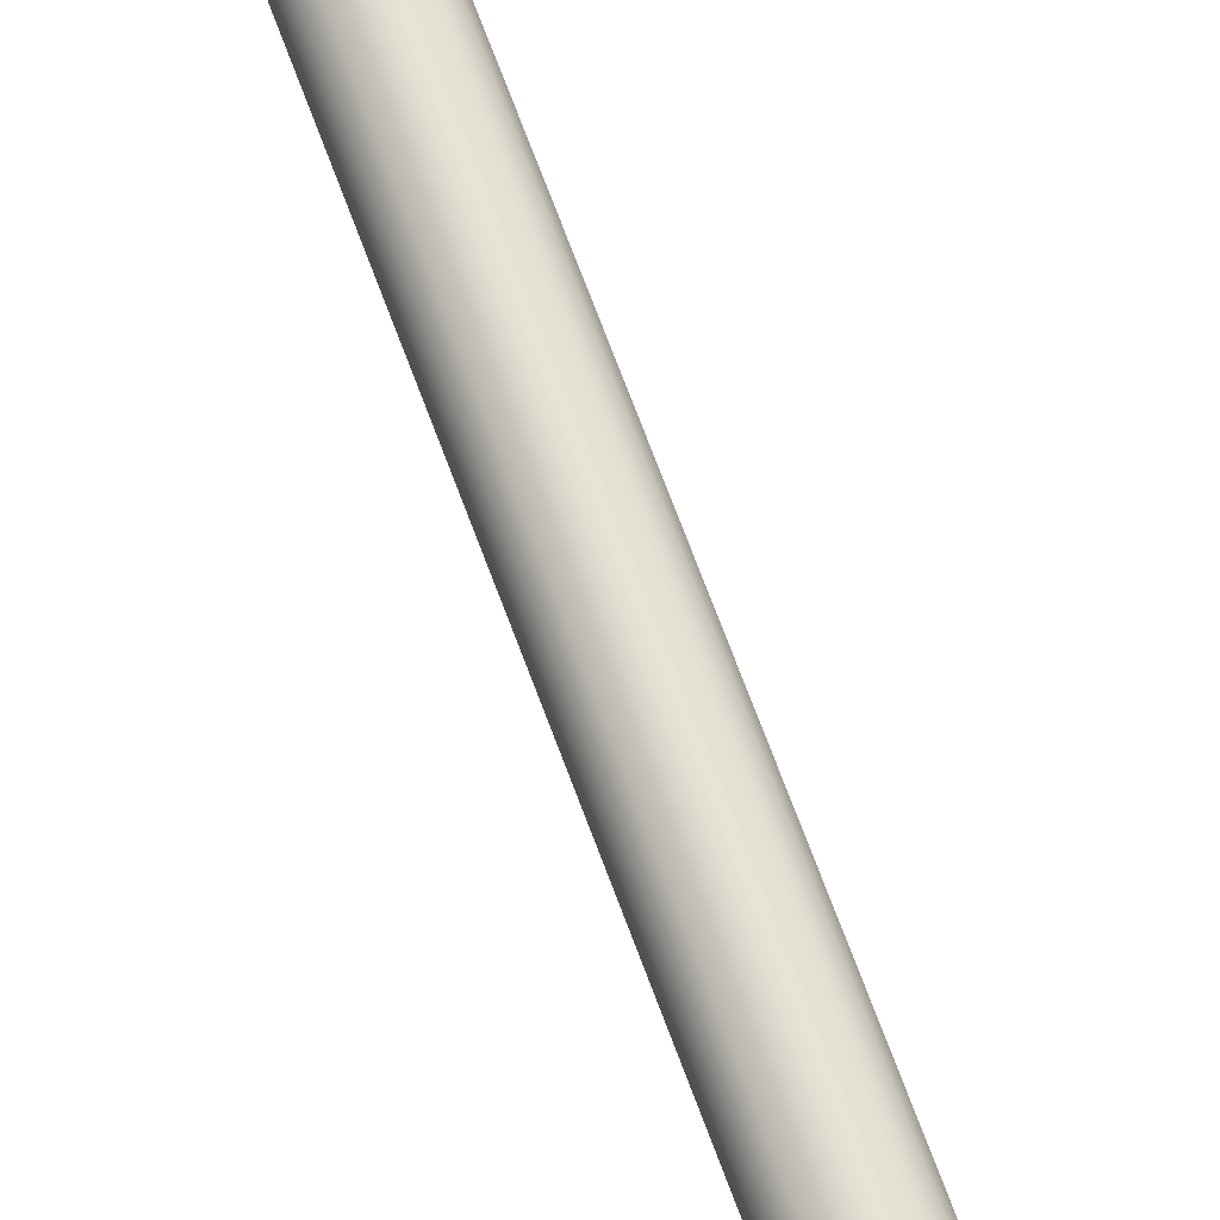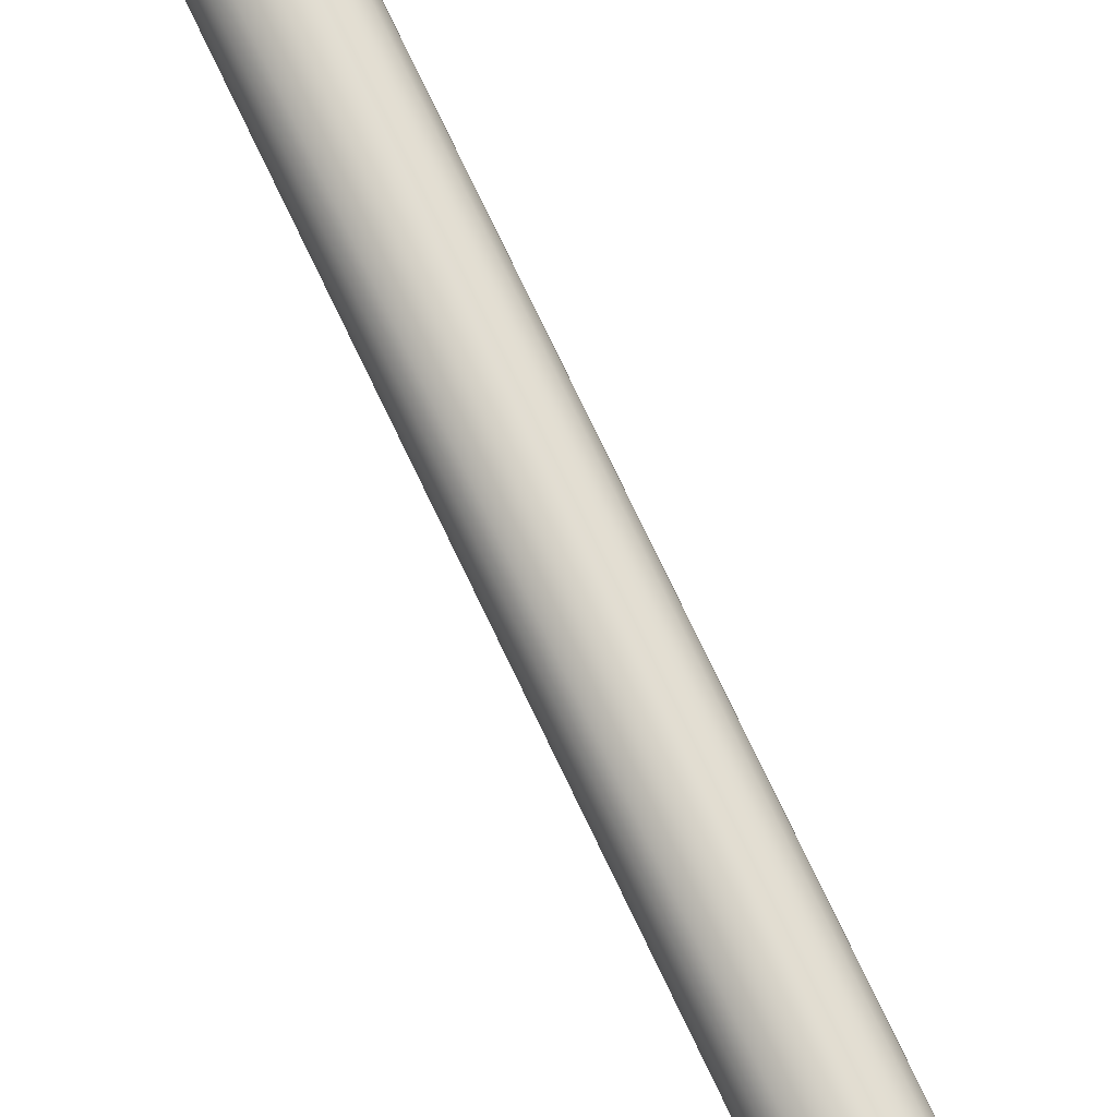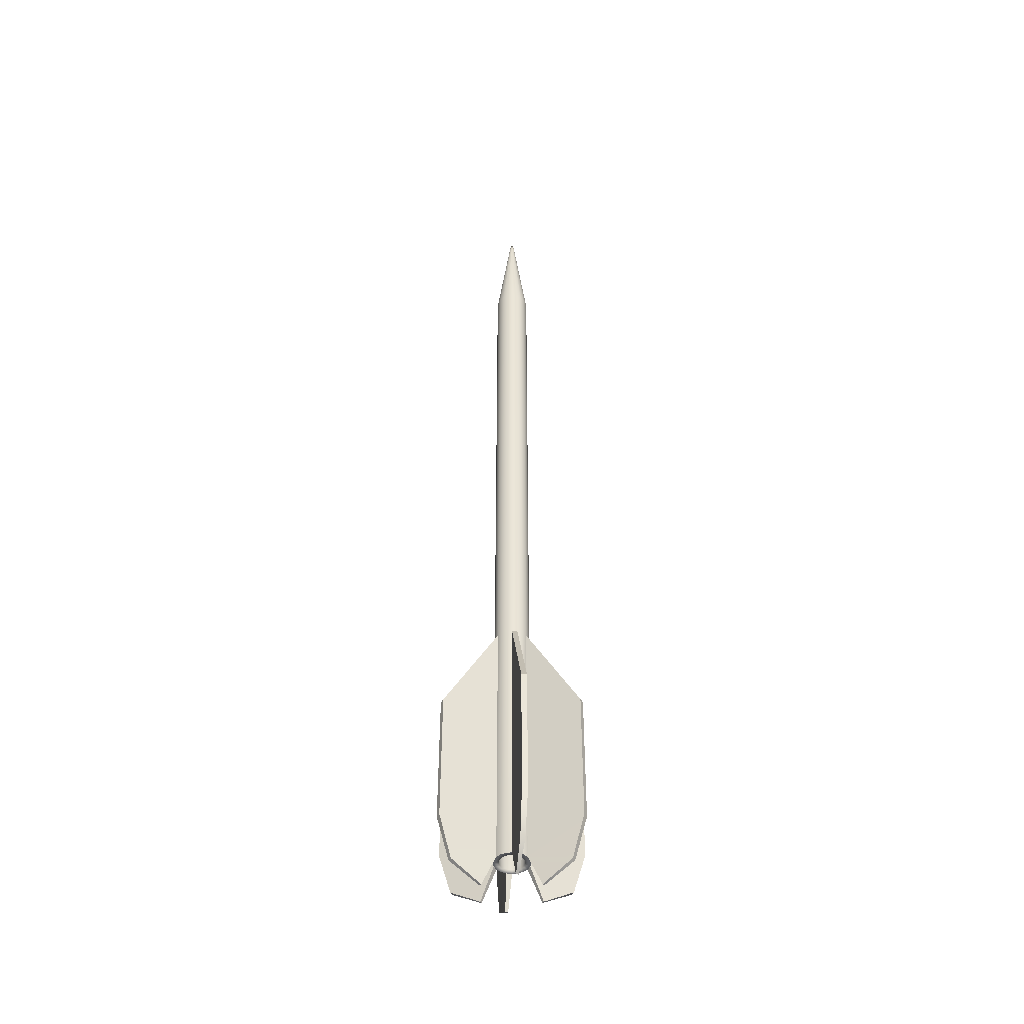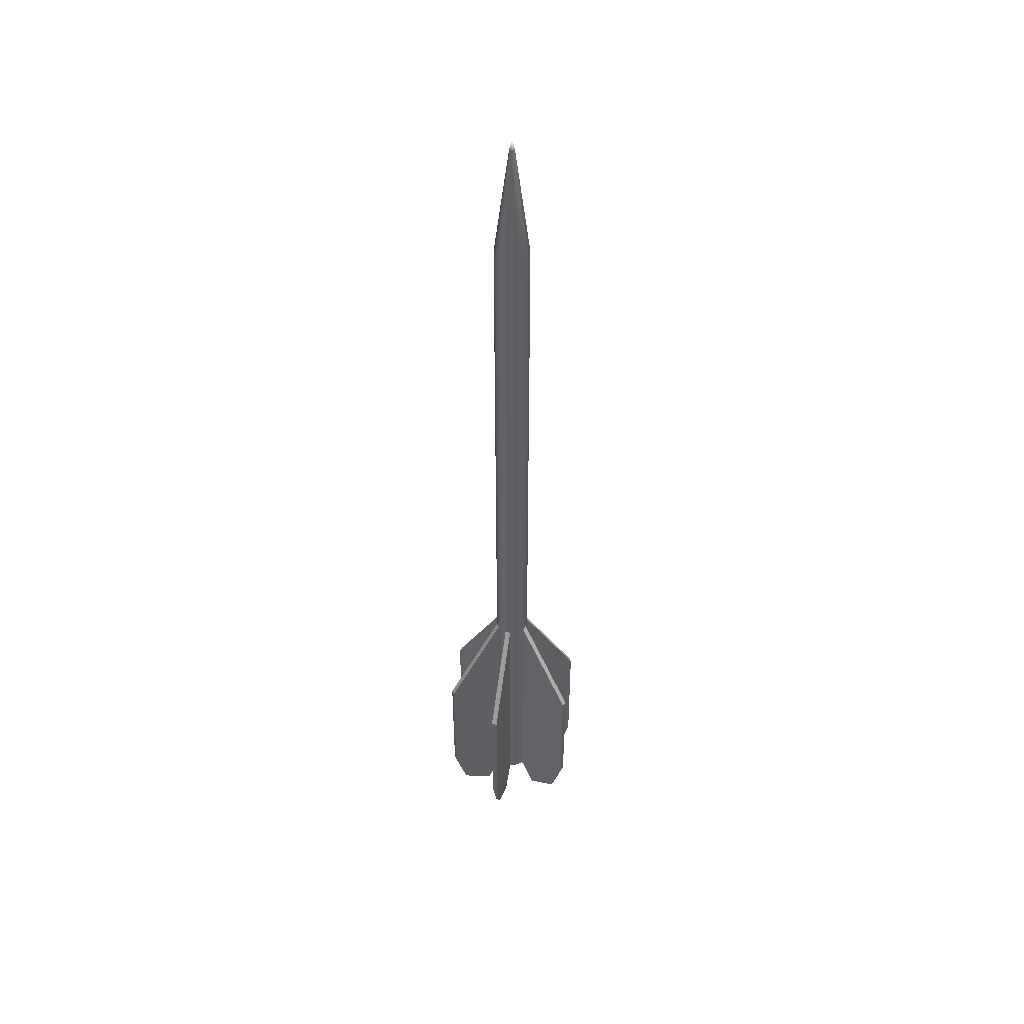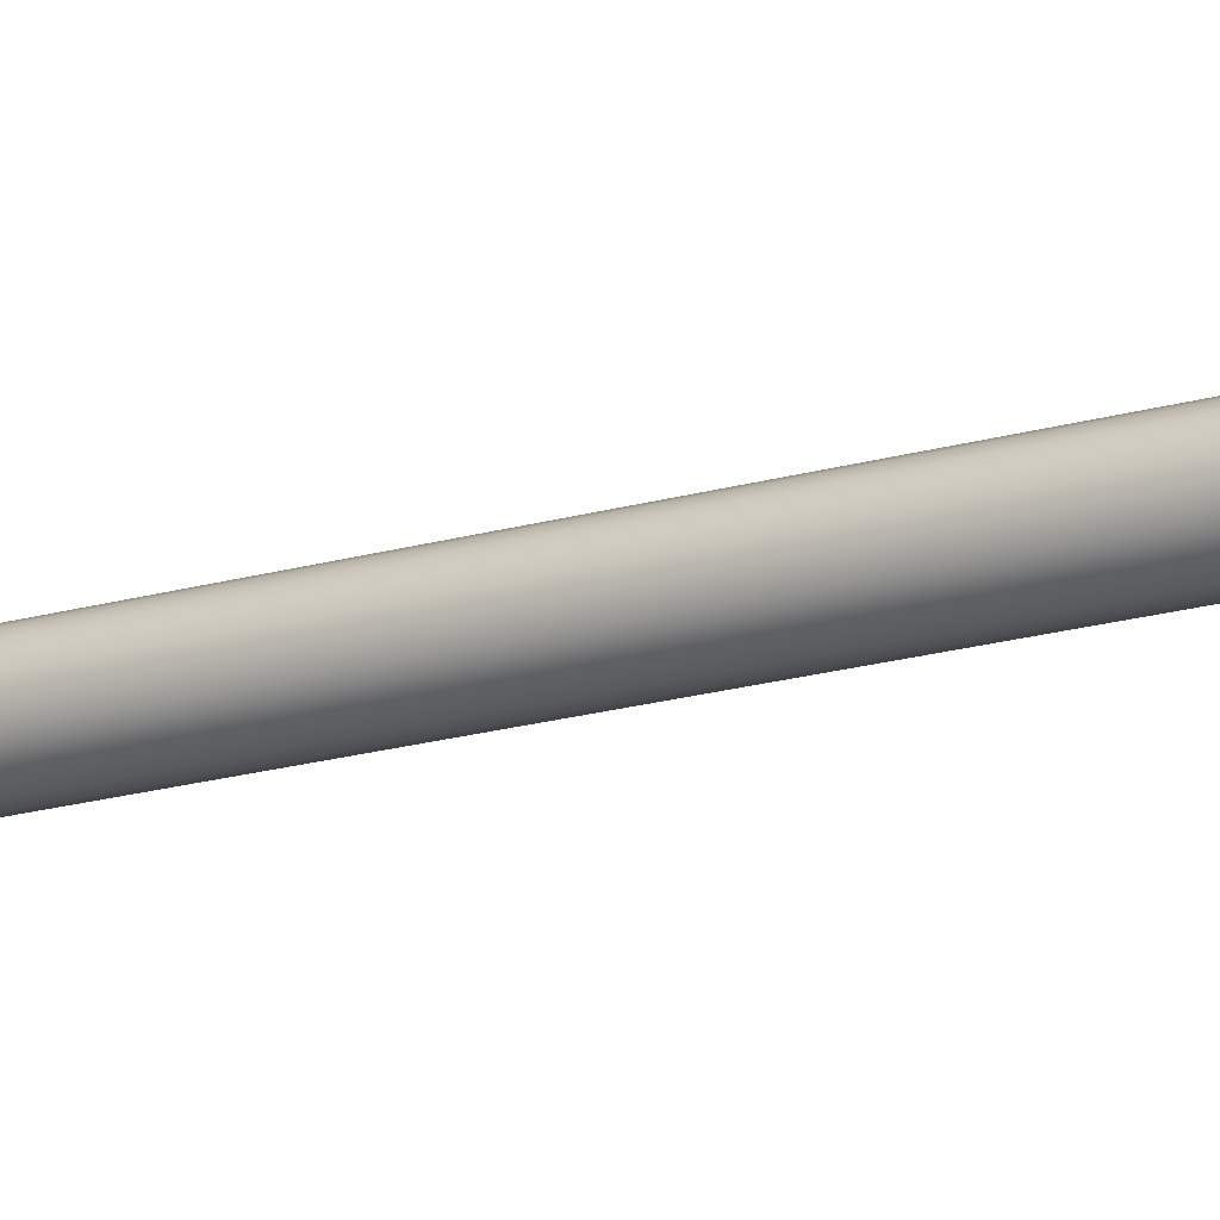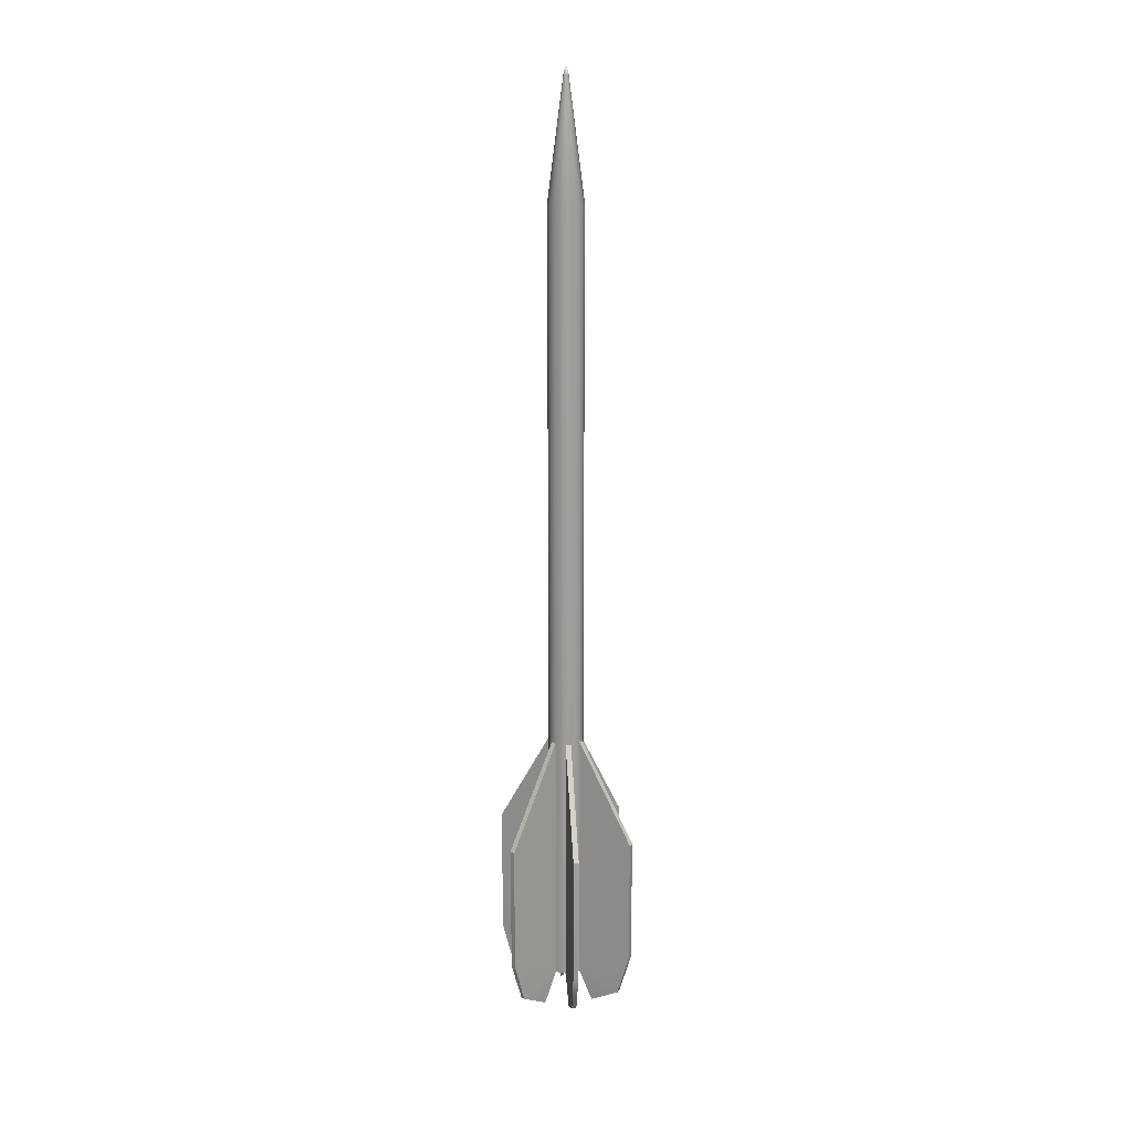
<metadata>
{"format":"obj","ext":"obj","renderer":"f3d","projection":"perspective","resolution":1024,"background":"white","views":[{"elev":66.2,"azim":-19.8,"up":"+Z"},{"elev":73.8,"azim":-25.3,"up":"+Z"},{"elev":-44.6,"azim":72.2,"up":"+Y"},{"elev":46.5,"azim":-154.8,"up":"+Y"},{"elev":-17.3,"azim":-58.7,"up":"+Z"},{"elev":19.2,"azim":127.2,"up":"+Y"}]}
</metadata>
<code>
g default
v 0.1217 3.157 3.96
v 0.1036 3.157 3.925
v 0.07523 3.157 3.896
v 0.03955 3.157 3.878
v 0 3.157 3.872
v -0.03955 3.157 3.878
v -0.07523 3.157 3.896
v -0.1036 3.157 3.925
v -0.1217 3.157 3.96
v -0.128 3.157 4
v -0.1217 3.157 4.04
v -0.1036 3.157 4.075
v -0.07523 3.157 4.104
v -0.03955 3.157 4.122
v -0 3.157 4.128
v 0.03955 3.157 4.122
v 0.07523 3.157 4.104
v 0.1036 3.157 4.075
v 0.1217 3.157 4.04
v 0.128 3.157 4
v 0.01774 9.864 3.994
v 0.01509 9.864 3.989
v 0.01096 9.864 3.985
v 0.005764 9.864 3.982
v -0 9.864 3.981
v -0.005764 9.864 3.982
v -0.01096 9.864 3.985
v -0.01509 9.864 3.989
v -0.01774 9.864 3.994
v -0.01865 9.864 4
v -0.01774 9.864 4.006
v -0.01509 9.864 4.011
v -0.01096 9.864 4.015
v -0.005764 9.864 4.018
v -0 9.864 4.019
v 0.005764 9.864 4.018
v 0.01096 9.864 4.015
v 0.01509 9.864 4.011
v 0.01774 9.864 4.006
v 0.01865 9.864 4
v 0 3.269 4
v 0 9.931 4
v -0.1217 9.016 3.96
v -0.1036 9.016 3.925
v -0.07523 9.016 3.896
v -0.03955 9.016 3.878
v 0 9.016 3.872
v 0.03955 9.016 3.878
v 0.07523 9.016 3.896
v 0.1036 9.016 3.925
v 0.1217 9.016 3.96
v 0.128 9.016 4
v 0.1217 9.016 4.04
v 0.1036 9.016 4.075
v 0.07523 9.016 4.104
v 0.03955 9.016 4.122
v -0 9.016 4.128
v -0.03955 9.016 4.122
v -0.07523 9.016 4.104
v -0.1036 9.016 4.075
v -0.1217 9.016 4.04
v -0.128 9.016 4
v 0.08488 3.164 3.972
v 0.0722 3.164 3.948
v 0.05246 3.164 3.928
v 0.02758 3.164 3.915
v 0 3.164 3.911
v -0.02758 3.164 3.915
v -0.05246 3.164 3.928
v -0.0722 3.164 3.948
v -0.08488 3.164 3.972
v -0.08925 3.164 4
v -0.08488 3.164 4.028
v -0.0722 3.164 4.052
v -0.05246 3.164 4.072
v -0.02758 3.164 4.085
v 0 3.164 4.089
v 0.02758 3.164 4.085
v 0.05246 3.164 4.072
v 0.0722 3.164 4.052
v 0.08488 3.164 4.028
v 0.08925 3.164 4
v 0.08886 3.296 3.971
v 0.07559 3.296 3.945
v 0.05492 3.296 3.924
v 0.02887 3.296 3.911
v 0 3.296 3.907
v -0.02887 3.296 3.911
v -0.05492 3.296 3.924
v -0.07559 3.296 3.945
v -0.08886 3.296 3.971
v -0.09344 3.296 4
v -0.08886 3.296 4.029
v -0.07559 3.296 4.055
v -0.05492 3.296 4.076
v -0.02887 3.296 4.089
v 0 3.296 4.093
v 0.02887 3.296 4.089
v 0.05492 3.296 4.076
v 0.07559 3.296 4.055
v 0.08886 3.296 4.029
v 0.09344 3.296 4
v -0.128 3.18 4
v -0.1217 3.18 3.96
v -0.1036 3.18 3.925
v -0.07523 3.18 3.896
v -0.03955 3.18 3.878
v 0 3.18 3.872
v 0.03955 3.18 3.878
v 0.07523 3.18 3.896
v 0.1036 3.18 3.925
v 0.1217 3.18 3.96
v 0.128 3.18 4
v 0.1217 3.18 4.04
v 0.1036 3.18 4.075
v 0.07523 3.18 4.104
v 0.03955 3.18 4.122
v -0 3.18 4.128
v -0.03955 3.18 4.122
v -0.07523 3.18 4.104
v -0.1036 3.18 4.075
v -0.1217 3.18 4.04
v -0.03955 5.076 4.122
v -0.07523 5.076 4.104
v -0.1036 5.076 4.075
v -0.1217 5.076 4.04
v -0.128 5.076 4
v -0.1217 5.076 3.96
v -0.1036 5.076 3.925
v -0.07523 5.076 3.896
v -0.03955 5.076 3.878
v 0 5.076 3.872
v 0.03955 5.076 3.878
v 0.07523 5.076 3.896
v 0.1036 5.076 3.925
v 0.1217 5.076 3.96
v 0.128 5.076 4
v 0.1217 5.076 4.04
v 0.1036 5.076 4.075
v 0.07523 5.076 4.104
v 0.03955 5.076 4.122
v -0 5.076 4.128
v 0.1036 3.157 3.925
v 0.07523 3.157 3.896
v 0.07523 3.18 3.896
v 0.1036 3.18 3.925
v 0.07523 5.076 3.896
v 0.1036 5.076 3.925
v 0 3.157 3.872
v -0.03955 3.157 3.878
v -0.03955 3.18 3.878
v 0 3.18 3.872
v -0.03955 5.076 3.878
v 0 5.076 3.872
v -0.1217 3.157 3.96
v -0.128 3.157 4
v -0.128 3.18 4
v -0.1217 3.18 3.96
v -0.128 5.076 4
v -0.1217 5.076 3.96
v -0.1036 3.157 4.075
v -0.07523 3.157 4.104
v -0.07523 3.18 4.104
v -0.1036 3.18 4.075
v -0.07523 5.076 4.104
v -0.1036 5.076 4.075
v -0 3.157 4.128
v 0.03955 3.157 4.122
v 0.03955 3.18 4.122
v -0 3.18 4.128
v 0.03955 5.076 4.122
v -0 5.076 4.128
v 0.1217 3.157 4.04
v 0.128 3.157 4
v 0.128 3.18 4
v 0.1217 3.18 4.04
v 0.128 5.076 4
v 0.1217 5.076 4.04
v 0.3331 3.054 3.69
v 0.3096 3.054 3.667
v 0.3735 3.367 3.598
v 0.4018 3.367 3.627
v 0.3735 4.326 3.598
v 0.4018 4.326 3.627
v -0.0547 3.054 3.549
v -0.08749 3.054 3.554
v -0.1055 3.367 3.462
v -0.06598 3.367 3.455
v -0.1055 4.326 3.462
v -0.06598 4.326 3.455
v -0.4463 3.054 3.913
v -0.4515 3.054 3.945
v -0.5446 3.367 3.934
v -0.5383 3.367 3.894
v -0.5446 4.326 3.934
v -0.5383 4.326 3.894
v -0.3331 3.054 4.31
v -0.3096 3.054 4.333
v -0.3735 3.367 4.402
v -0.4018 3.367 4.373
v -0.3735 4.326 4.402
v -0.4018 4.326 4.373
v 0.0547 3.054 4.451
v 0.08749 3.054 4.446
v 0.1055 3.367 4.538
v 0.06598 3.367 4.545
v 0.1055 4.326 4.538
v 0.06598 4.326 4.545
v 0.4463 3.054 4.087
v 0.4515 3.054 4.055
v 0.5446 3.367 4.066
v 0.5383 3.367 4.106
v 0.5446 4.326 4.066
v 0.5383 4.326 4.106
v 0.1557 2.924 3.831
v 0.169 2.924 3.844
v -0.04518 2.924 3.775
v -0.02665 2.924 3.772
v -0.2282 2.924 3.973
v -0.2253 2.924 3.955
v -0.1557 2.924 4.169
v -0.169 2.924 4.156
v 0.04518 2.924 4.225
v 0.02665 2.924 4.228
v 0.2282 2.924 4.027
v 0.2253 2.924 4.045
v -0.2278 2.924 3.97
v -0.2299 2.924 3.973
g pCylinder2
f 1 2 111 112
f 179 180 181 182
f 3 4 109 110
f 4 5 108 109
f 185 186 187 188
f 6 7 106 107
f 7 8 105 106
f 8 9 104 105
f 191 192 193 194
f 10 11 122 103
f 11 12 121 122
f 197 198 199 200
f 13 14 119 120
f 14 15 118 119
f 203 204 205 206
f 16 17 116 117
f 17 18 115 116
f 18 19 114 115
f 209 210 211 212
f 20 1 112 113
f 84 83 41
f 85 84 41
f 86 85 41
f 87 86 41
f 88 87 41
f 89 88 41
f 90 89 41
f 91 90 41
f 92 91 41
f 93 92 41
f 94 93 41
f 95 94 41
f 96 95 41
f 97 96 41
f 98 97 41
f 99 98 41
f 100 99 41
f 101 100 41
f 102 101 41
f 83 102 41
f 21 22 42
f 22 23 42
f 23 24 42
f 24 25 42
f 25 26 42
f 26 27 42
f 27 28 42
f 28 29 42
f 29 30 42
f 30 31 42
f 31 32 42
f 32 33 42
f 33 34 42
f 34 35 42
f 35 36 42
f 36 37 42
f 37 38 42
f 38 39 42
f 39 40 42
f 40 21 42
f 44 43 29 28
f 45 44 28 27
f 46 45 27 26
f 47 46 26 25
f 48 47 25 24
f 49 48 24 23
f 50 49 23 22
f 51 50 22 21
f 52 51 21 40
f 53 52 40 39
f 54 53 39 38
f 55 54 38 37
f 56 55 37 36
f 57 56 36 35
f 58 57 35 34
f 59 58 34 33
f 60 59 33 32
f 61 60 32 31
f 62 61 31 30
f 43 62 30 29
f 20 19 81 82
f 19 18 80 81
f 18 17 79 80
f 17 16 78 79
f 16 15 77 78
f 15 14 76 77
f 14 13 75 76
f 13 12 74 75
f 12 11 73 74
f 11 10 72 73
f 10 9 71 72
f 9 8 70 71
f 8 7 69 70
f 7 6 68 69
f 6 5 67 68
f 5 4 66 67
f 4 3 65 66
f 3 2 64 65
f 2 1 63 64
f 1 20 82 63
f 82 81 101 102
f 81 80 100 101
f 80 79 99 100
f 79 78 98 99
f 78 77 97 98
f 77 76 96 97
f 76 75 95 96
f 75 74 94 95
f 74 73 93 94
f 73 72 92 93
f 72 71 91 92
f 71 70 90 91
f 70 69 89 90
f 69 68 88 89
f 68 67 87 88
f 67 66 86 87
f 66 65 85 86
f 65 64 84 85
f 64 63 83 84
f 63 82 102 83
f 194 193 195 196
f 105 104 128 129
f 106 105 129 130
f 107 106 130 131
f 188 187 189 190
f 109 108 132 133
f 110 109 133 134
f 182 181 183 184
f 112 111 135 136
f 113 112 136 137
f 212 211 213 214
f 115 114 138 139
f 116 115 139 140
f 117 116 140 141
f 206 205 207 208
f 119 118 142 123
f 120 119 123 124
f 200 199 201 202
f 122 121 125 126
f 103 122 126 127
f 124 123 58 59
f 125 124 59 60
f 126 125 60 61
f 127 126 61 62
f 128 127 62 43
f 129 128 43 44
f 130 129 44 45
f 131 130 45 46
f 132 131 46 47
f 133 132 47 48
f 134 133 48 49
f 135 134 49 50
f 136 135 50 51
f 137 136 51 52
f 138 137 52 53
f 139 138 53 54
f 140 139 54 55
f 141 140 55 56
f 142 141 56 57
f 123 142 57 58
f 2 3 144 143
f 3 110 145 144
f 111 2 143 146
f 110 134 147 145
f 134 135 148 147
f 135 111 146 148
f 5 6 150 149
f 6 107 151 150
f 108 5 149 152
f 107 131 153 151
f 131 132 154 153
f 132 108 152 154
f 9 10 156 155
f 10 103 157 156
f 104 9 155 158
f 103 127 159 157
f 127 128 160 159
f 128 104 158 160
f 12 13 162 161
f 13 120 163 162
f 121 12 161 164
f 120 124 165 163
f 124 125 166 165
f 125 121 164 166
f 15 16 168 167
f 16 117 169 168
f 118 15 167 170
f 117 141 171 169
f 141 142 172 171
f 142 118 170 172
f 19 20 174 173
f 20 113 175 174
f 114 19 173 176
f 113 137 177 175
f 137 138 178 177
f 138 114 176 178
f 144 145 181 180
f 146 143 179 182
f 145 147 183 181
f 147 148 184 183
f 148 146 182 184
f 150 151 187 186
f 152 149 185 188
f 151 153 189 187
f 153 154 190 189
f 154 152 188 190
f 156 157 193 192
f 158 155 191 194
f 157 159 195 193
f 159 160 196 195
f 160 158 194 196
f 162 163 199 198
f 164 161 197 200
f 163 165 201 199
f 165 166 202 201
f 166 164 200 202
f 168 169 205 204
f 170 167 203 206
f 169 171 207 205
f 171 172 208 207
f 172 170 206 208
f 174 175 211 210
f 176 173 209 212
f 175 177 213 211
f 177 178 214 213
f 178 176 212 214
f 144 180 215
f 180 179 216 215
f 150 186 217
f 186 185 218 217
f 156 192 228
f 192 191 220 227 228
f 162 198 221
f 198 197 222 221
f 168 204 223
f 204 203 224 223
f 174 210 225
f 210 209 226 225
f 203 167 224
f 228 227 219
f 191 155 220
f 185 149 218
f 179 143 216
f 209 173 226
f 197 161 222
f 174 225 226 173
f 144 215 216 143
f 150 217 218 149
f 156 228 220 155
f 162 221 222 161
f 168 223 224 167

</code>
